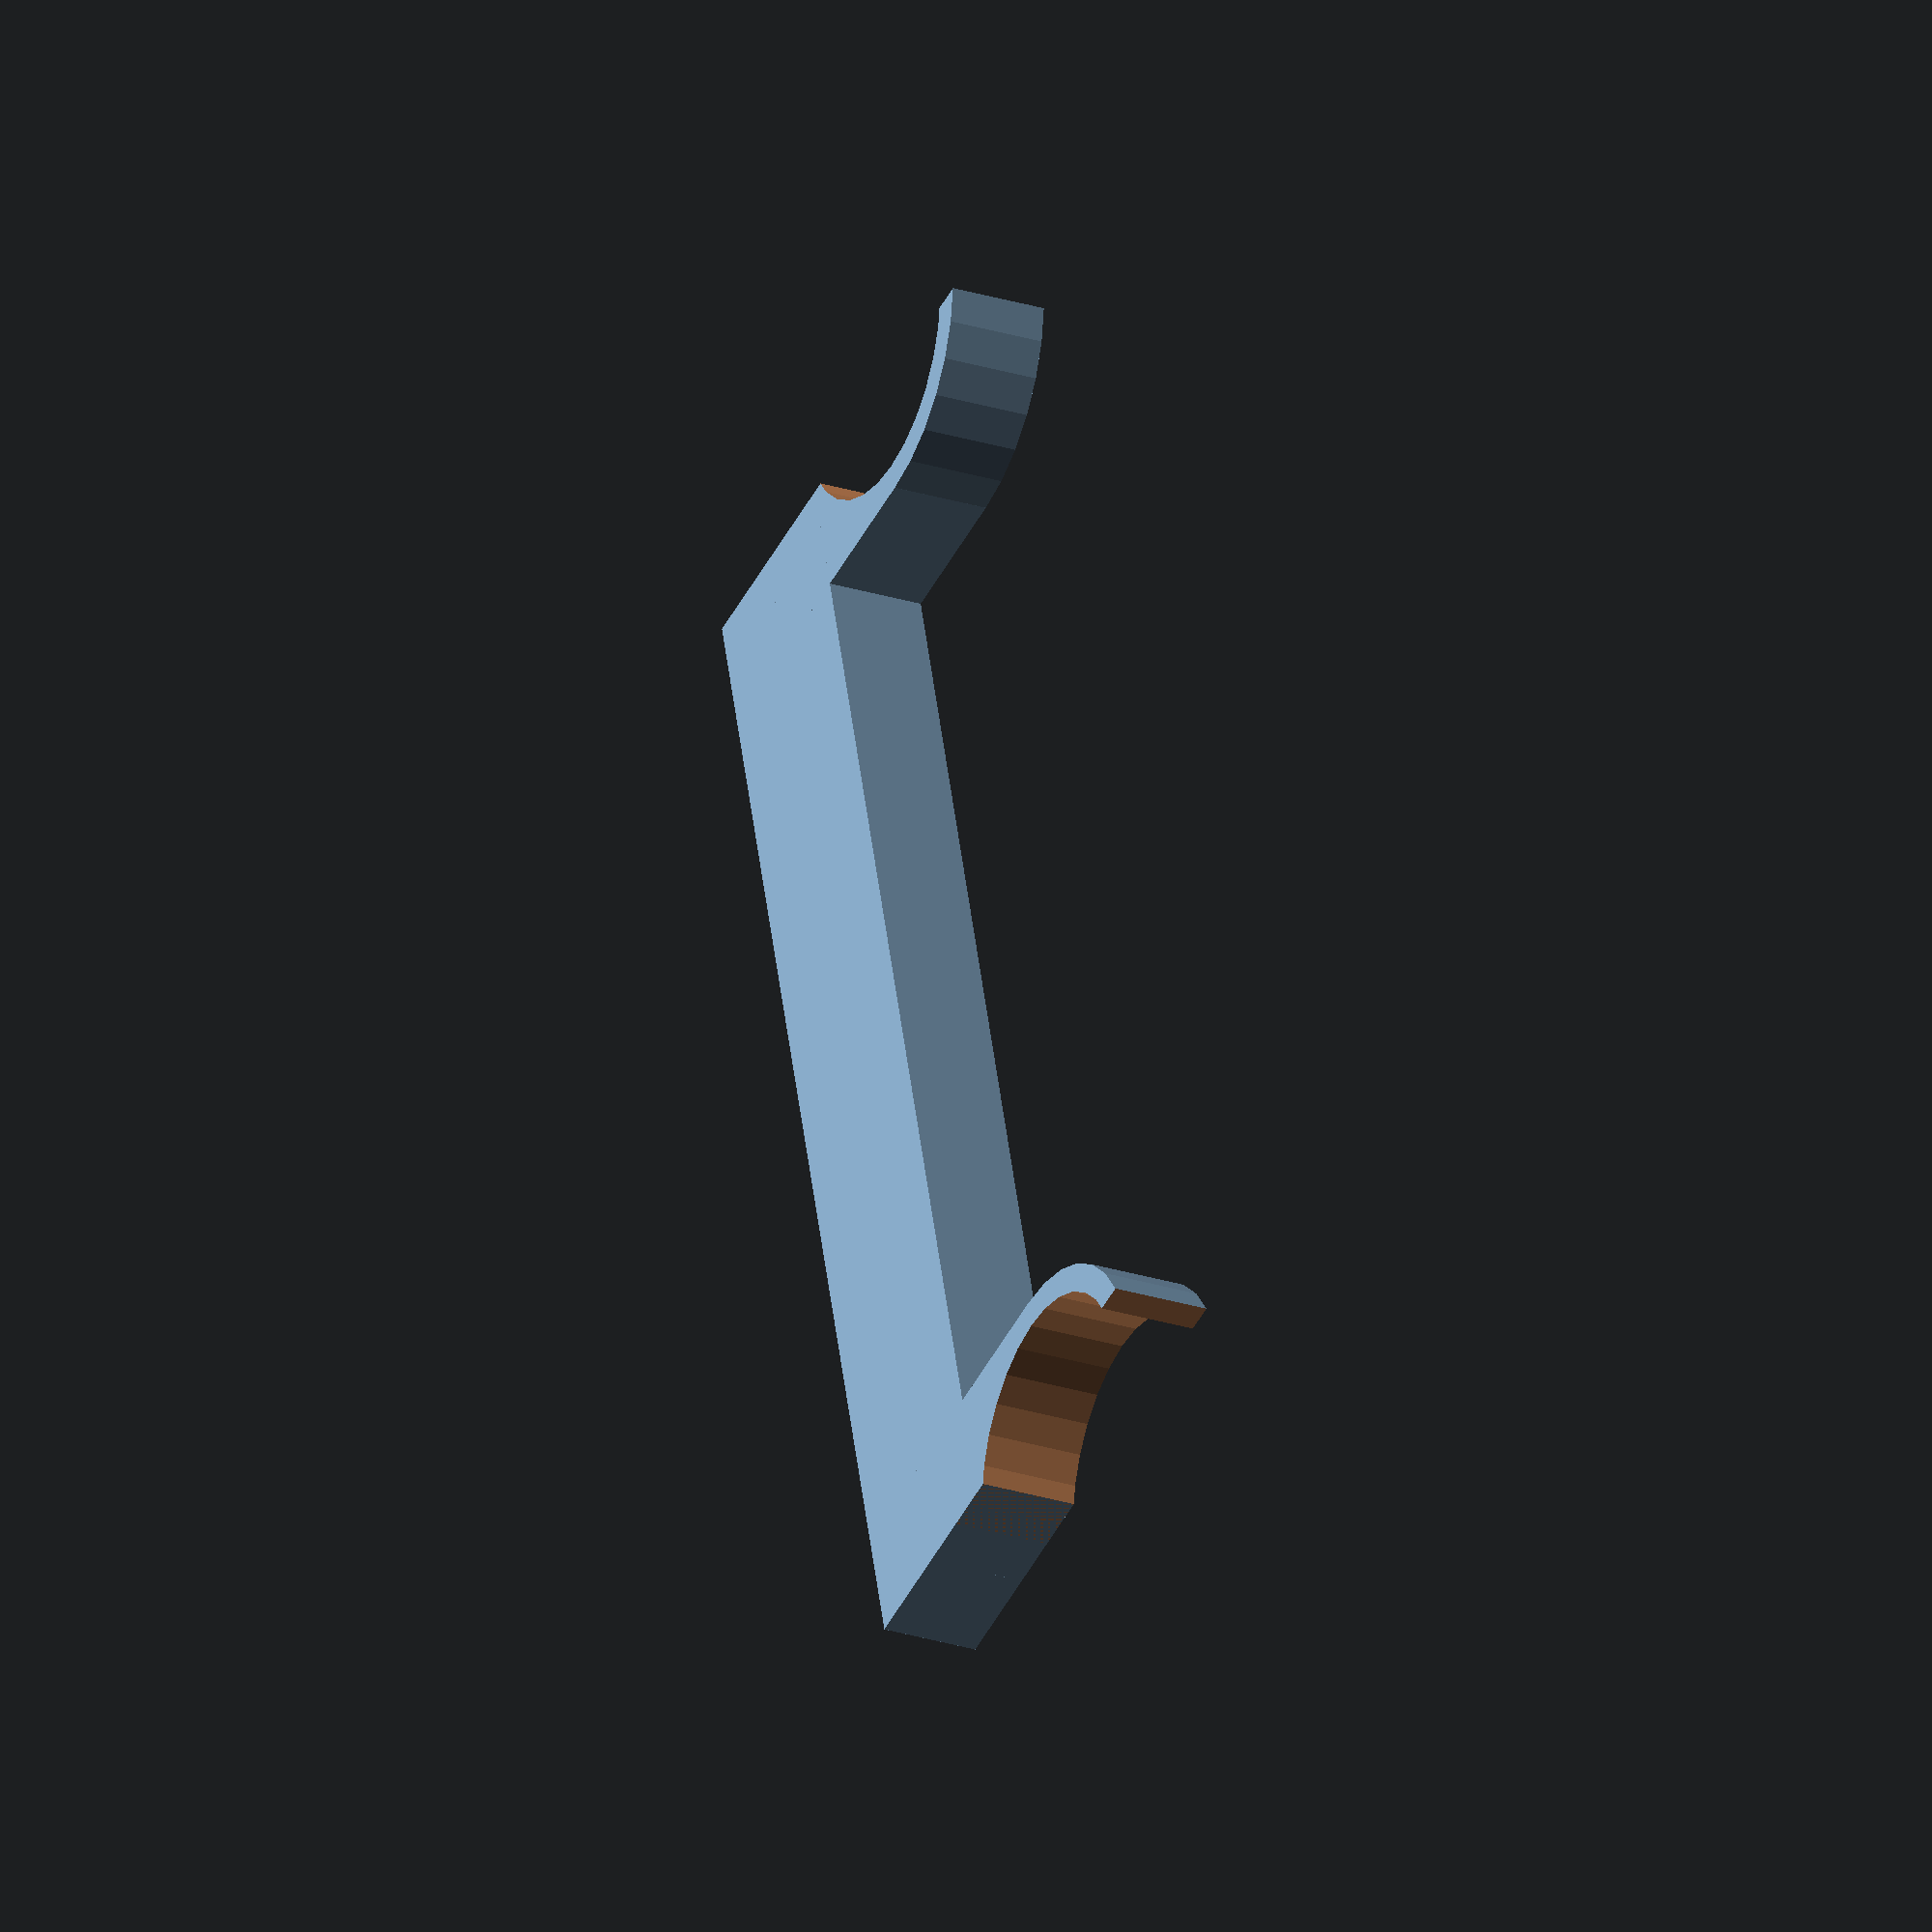
<openscad>
$fs = 0.4;
/* Simple part to provide parametric shim to match increased thicknes of
   glass bed added to FlashForge Creator X, and PowerSpec re-branded 3dX
   NOTE: The development of this shim included learning openscad. This
   was built by accretion; no beautiful code here!

   1. We define a cylinder and clip it to make a retaining bracket,
   along with a square section extending to the back of the printer.
   This is offset to the 'left' in the x-axis.
   2. We define a crossbar to extend along the back of the plate.
   3. We define another retaining bracket, offset to the 'right' on the
   x-axis and flipped to point the other direction.
   4. These parts are unioned together to make the complete shim
*/

// Change this height parameter to accomodate different glass thickness
// I used 5.5mm for my 3.2mm glass, to give leeway for bed leveling
height = 7.0;

// thickness is a general sizing parameter, used to keep the brackets
// trim and elegant
thickness = 2;

// On my printer, the z-axis stabilizing rods are 20.9mm diameter
postdiameter = 20.9;

squaredimension = 15;

cutback = thickness * 2;

// cubesize is used to clip a cylinder that is used as the retaining
// 'ring' around the z-azis stabilizing rods
cubesize = postdiameter + thickness + 5;

// we need to reach the limit switch. This is parameterized for tinkering
distance2back = 18;

// The two z-axis stabilizing rods are 10cm apart
center2centerwidth = 100;

/* one side cylinder and square extension to back of plate */
	translate([-50,0,0]) {
	difference() {
		union() {

			cylinder(h=height, r=postdiameter/2 + thickness, center=true);
		
			translate([thickness * 2,0,-(height/2)])
			{
				cube ([postdiameter/2 - thickness,distance2back, height]);
			} // end of translate
		} // end of union

		cylinder(h=height+1, r=postdiameter/2, center=true);

		translate([-(cubesize-cutback),-cubesize/2,-(height *1.5)])
			{
			cube(cubesize,cubesize,height+5);
		} // end of translate
	} // end of difference
	} // end of translate

/* cross bar */
	translate([-(center2centerwidth/2 - thickness * 2),distance2back - squaredimension / 2,-(height / 2)]) {
		cube([center2centerwidth - (thickness * 4),squaredimension,height]);
	} // end of translate of cross-bar

/* cylinder and square extension, flipped for other side */
	translate([50,0,0]) {
	rotate([0,180,0]) {
	difference() {
		union() {

			cylinder(h=height, r=postdiameter/2 + thickness, center=true);
		
			translate([thickness * 2,0,-(height/2)])
			{
				cube ([postdiameter/2 - thickness,distance2back, height]);
			} // end of translate
		} // end of union

		cylinder(h=height+1, r=postdiameter/2, center=true);

		translate([-(cubesize-cutback),-cubesize/2,-(height *1.5)])
			{
			cube(cubesize,cubesize,height+5);
		} // end of translate
	} // end of difference
	} // end of rotate
	} // end of translate

// } end of union
</openscad>
<views>
elev=206.6 azim=285.9 roll=296.4 proj=o view=solid
</views>
